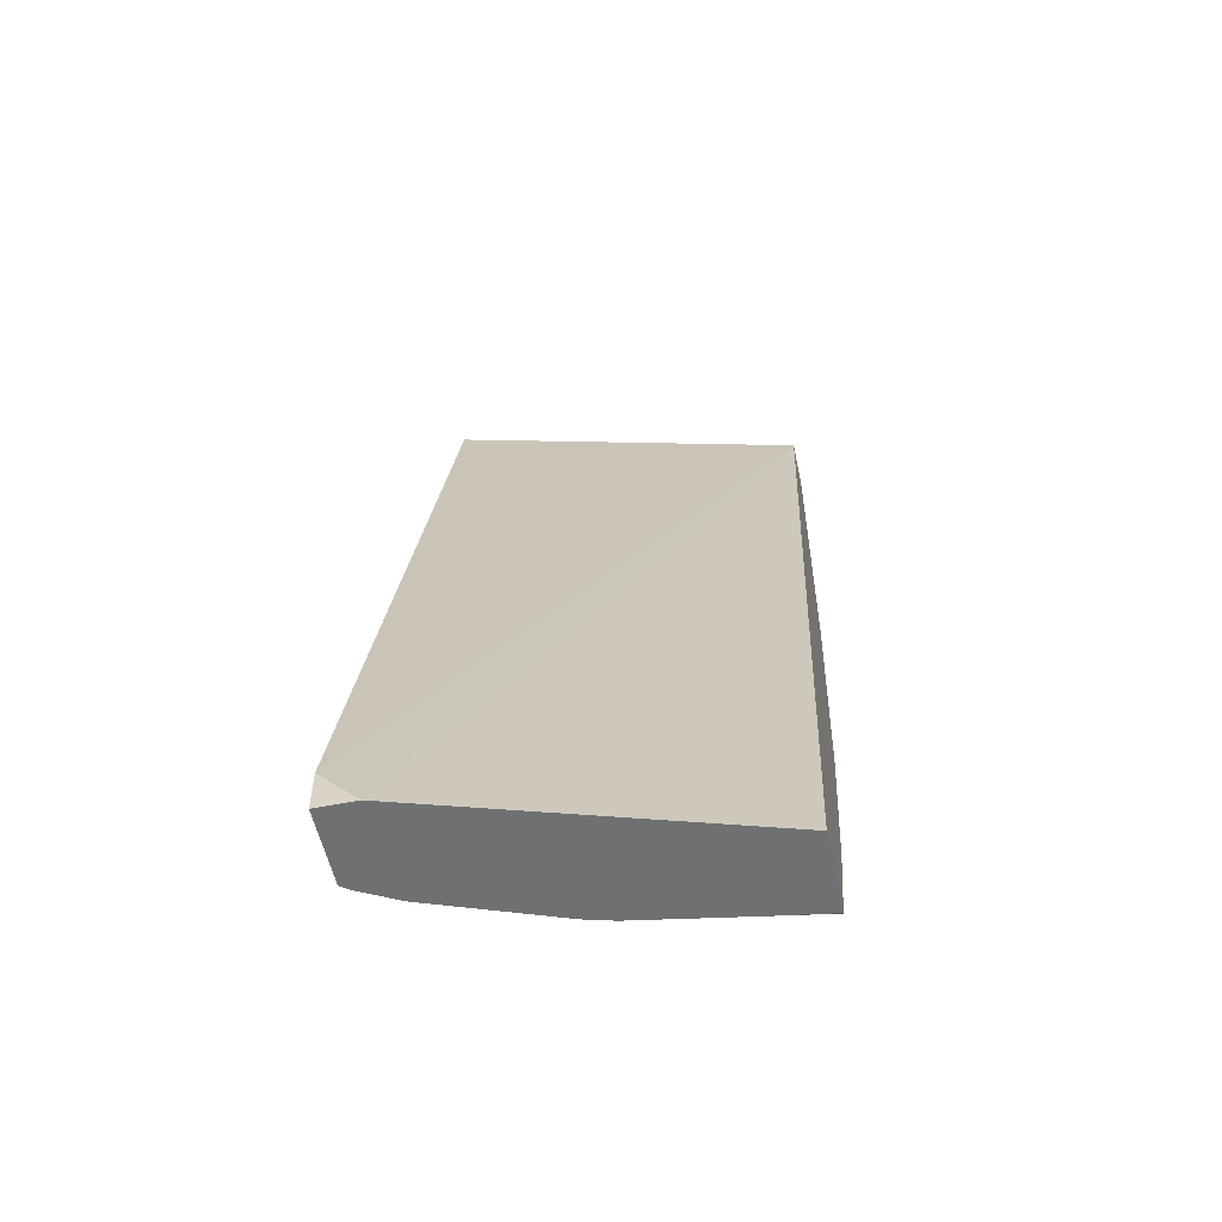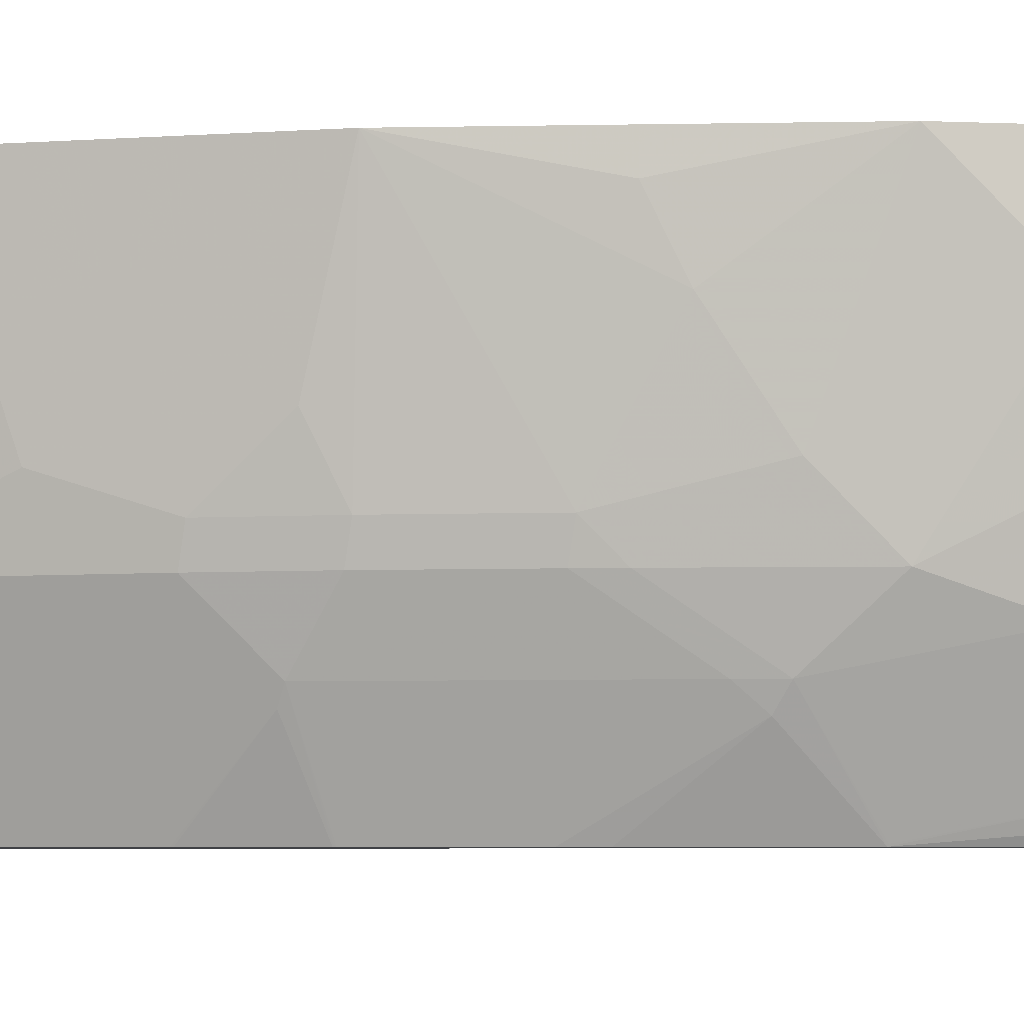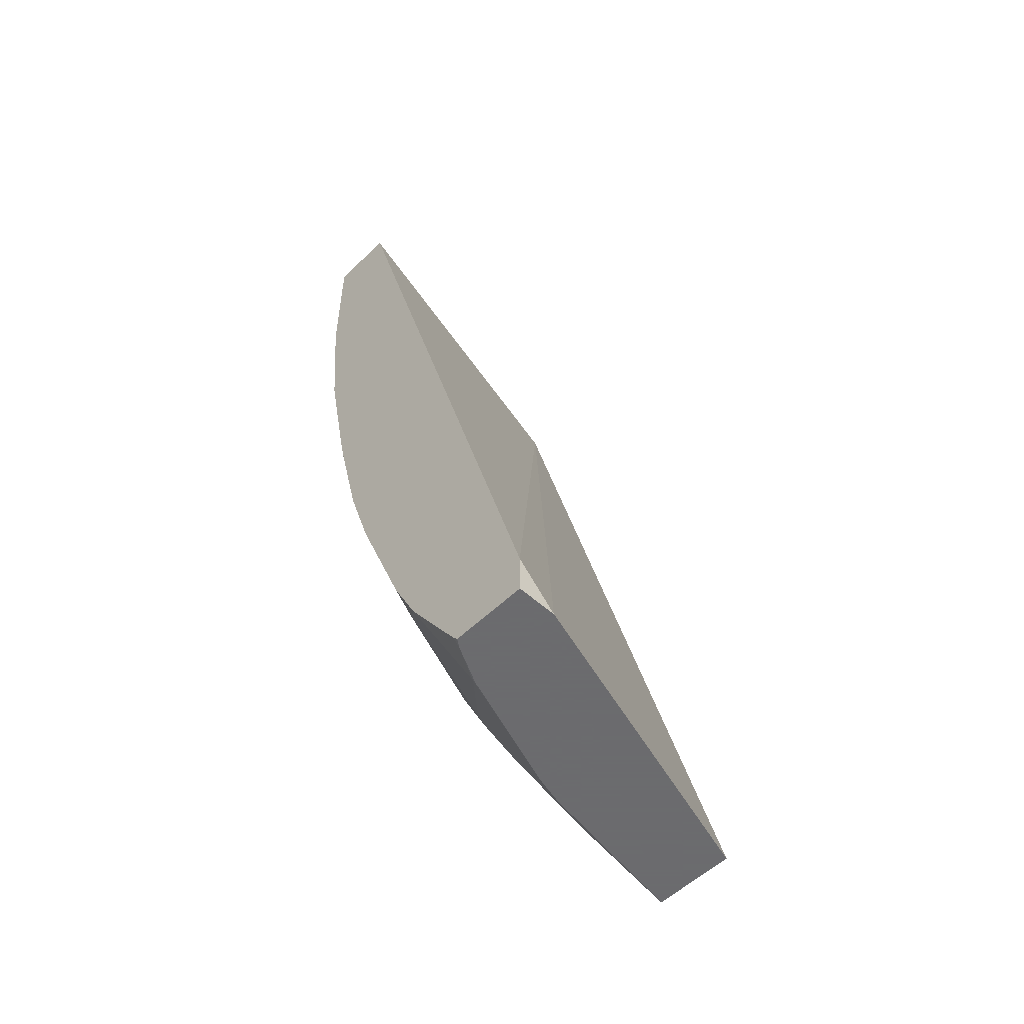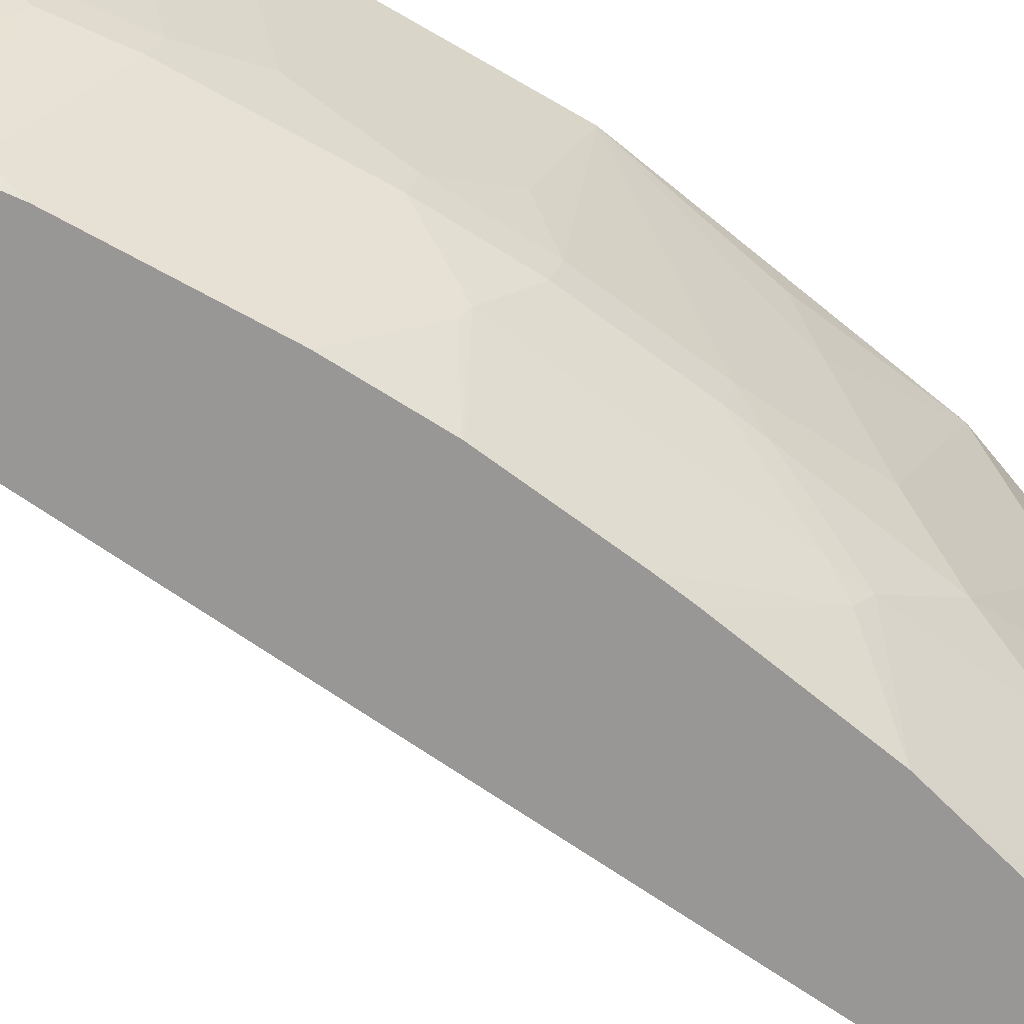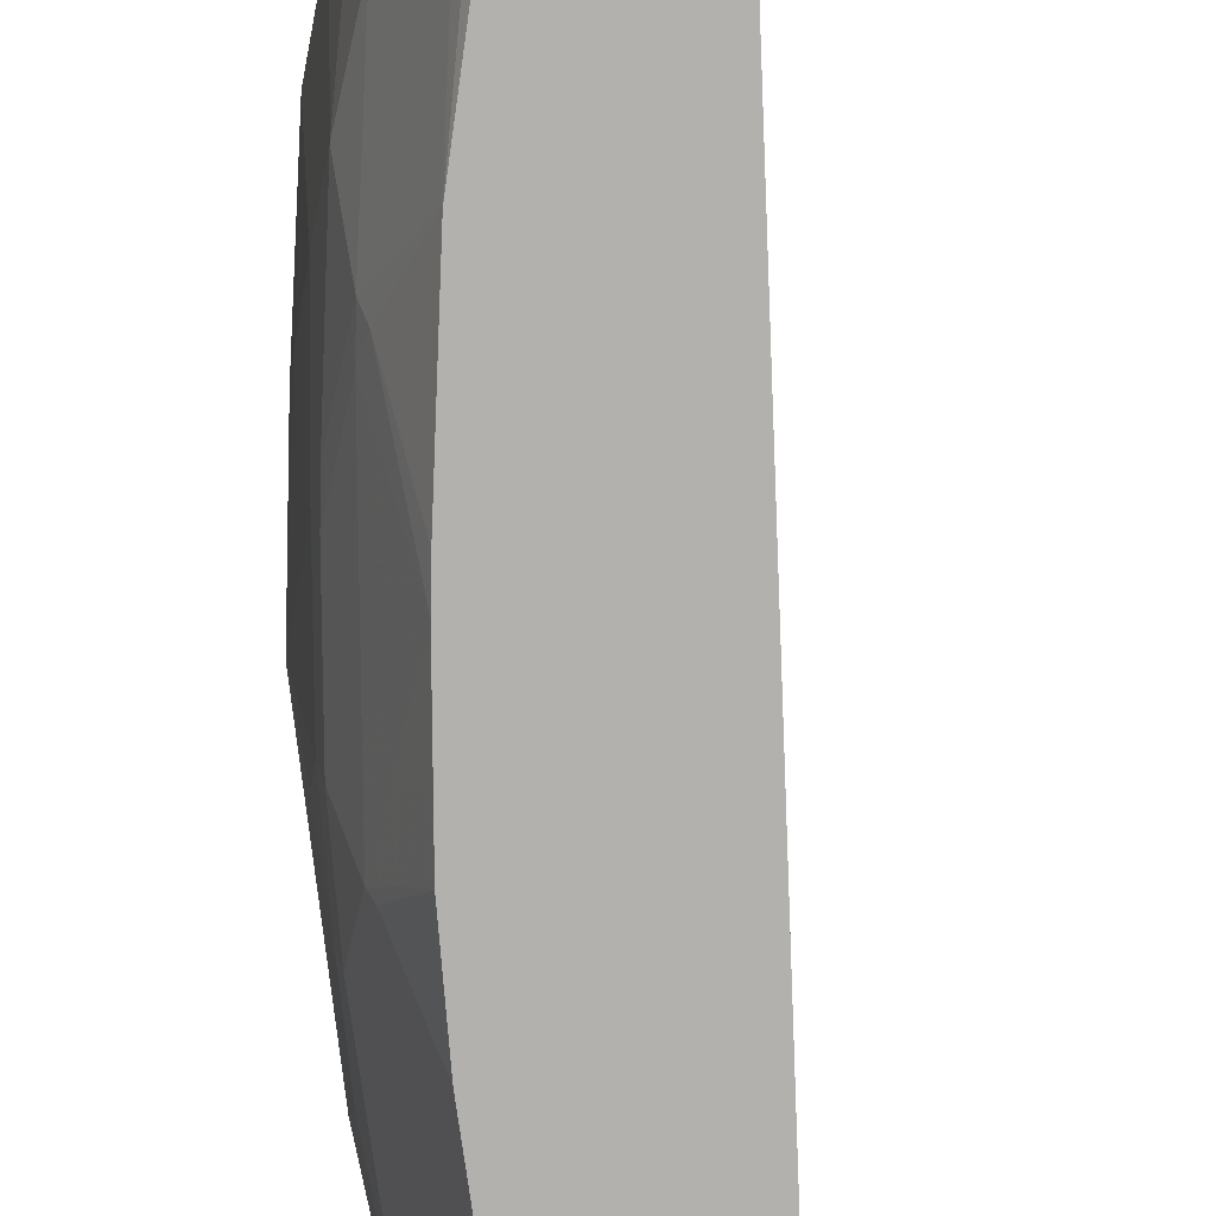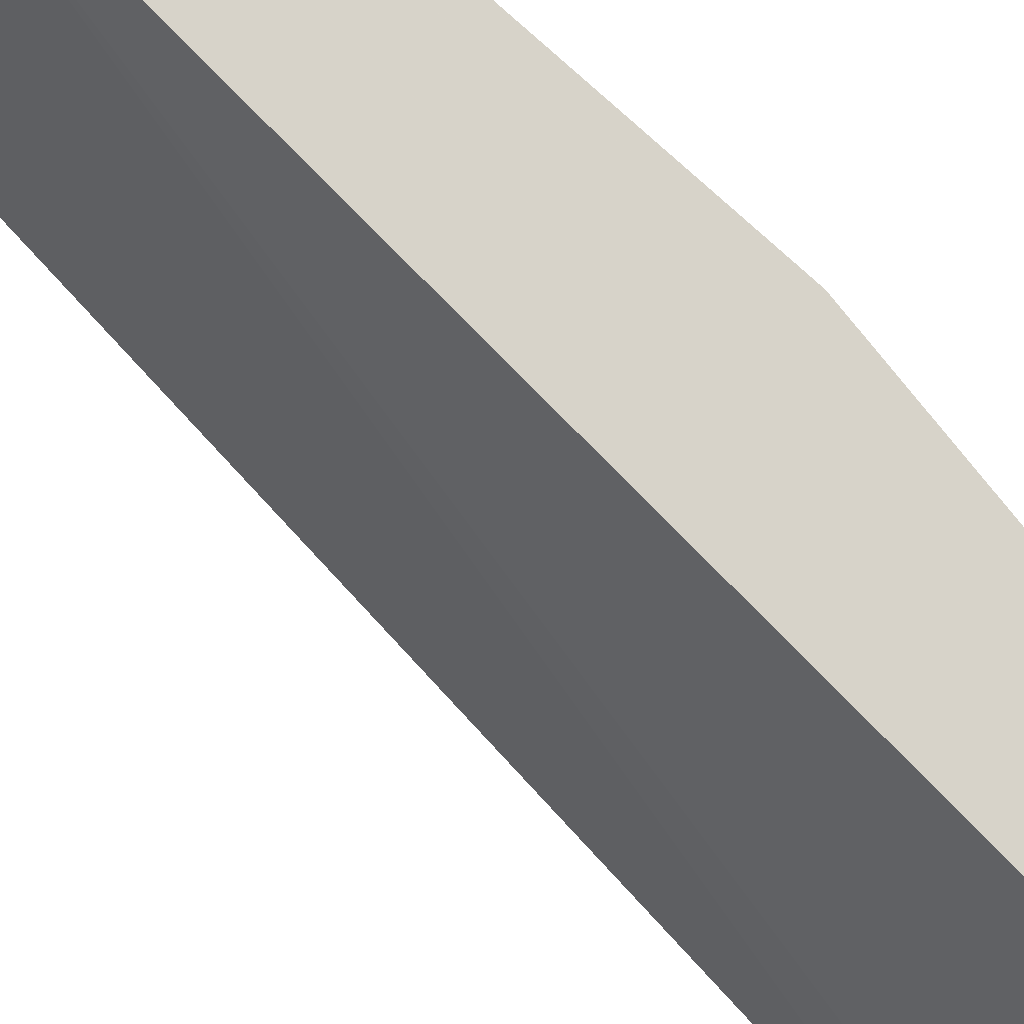
<metadata>
{"format":"obj","ext":"obj","renderer":"f3d","projection":"perspective","resolution":1024,"background":"white","views":[{"elev":-54.8,"azim":-78.1,"up":"+Y"},{"elev":-5.3,"azim":82.3,"up":"+Z"},{"elev":-53.5,"azim":-134.0,"up":"+Y"},{"elev":-68.3,"azim":39.1,"up":"+Z"},{"elev":-79.2,"azim":166.4,"up":"+Z"},{"elev":76.1,"azim":-58.5,"up":"+Z"}]}
</metadata>
<code>
v 0.6256 -0.126 -0.09482
v 0.6067 -0.126 -0.1896
v 0.6256 -0.126 -0.0001004
v 0.6256 -0.2086 -0.09482
v 0.5778 -0.126 -0.2474
v 0.6067 -0.1896 -0.1896
v 0.5877 -0.126 -0.0001004
v 0.6256 -0.3223 -0.0001004
v 0.6256 -0.2655 -0.0569
v 0.6067 -0.3223 -0.1517
v 0.6067 -0.2655 -0.1706
v 0.5304 -0.126 -0.2474
v 0.5778 -0.2266 -0.2474
v 0.5877 -0.2275 -0.2275
v 0.3567 -0.7373 -0.2474
v 0.3567 -0.7649 -0.2204
v 0.4233 -0.7649 -0.0001004
v 0.6067 -0.4171 -0.0001004
v 0.6067 -0.4171 -0.01896
v 0.6067 -0.3982 -0.0569
v 0.6067 -0.3602 -0.1138
v 0.5877 -0.4171 -0.1517
v 0.5877 -0.3602 -0.1896
v 0.5688 -0.3223 -0.2465
v 0.5814 -0.2338 -0.2401
v 0.5683 -0.3228 -0.2474
v 0.3567 -0.7649 -0.2474
v 0.4797 -0.7649 -0.0001004
v 0.5877 -0.5118 -0.0001004
v 0.5877 -0.5119 -0.0001004
v 0.5877 -0.4361 -0.1327
v 0.583 -0.4385 -0.1517
v 0.583 -0.3816 -0.1896
v 0.5814 -0.3666 -0.2022
v 0.5493 -0.4176 -0.2474
v 0.4085 -0.7649 -0.2474
v 0.4707 -0.7649 -0.0569
v 0.4803 -0.7646 -0.0001004
v 0.5308 -0.6446 -0.0569
v 0.5688 -0.5498 -0.03794
v 0.5688 -0.5308 -0.09482
v 0.5688 -0.5119 -0.1327
v 0.5308 -0.6636 -0.0001004
v 0.564 -0.5143 -0.1517
v 0.5451 -0.5332 -0.1896
v 0.545 -0.4373 -0.2474
v 0.4124 -0.7649 -0.2423
v 0.4087 -0.7647 -0.2474
v 0.4612 -0.7649 -0.1138
v 0.4803 -0.7457 -0.07586
v 0.4866 -0.752 -0.0001004
v 0.5308 -0.6257 -0.1138
v 0.5119 -0.6825 -0.07586
v 0.5498 -0.5687 -0.1327
v 0.5245 -0.6761 -0.0001004
v 0.5451 -0.5711 -0.1517
v 0.5403 -0.5356 -0.1991
v 0.5256 -0.5145 -0.2474
v 0.5261 -0.5143 -0.2465
v 0.526 -0.5131 -0.2474
v 0.4259 -0.7649 -0.2166
v 0.4119 -0.7609 -0.2474
v 0.4498 -0.7041 -0.2474
v 0.4266 -0.7631 -0.218
v 0.4562 -0.7649 -0.1327
v 0.4803 -0.7267 -0.1327
v 0.4866 -0.7141 -0.1327
v 0.5119 -0.6636 -0.1327
v 0.5071 -0.6659 -0.1517
v 0.5403 -0.5545 -0.1801
v 0.4688 -0.6662 -0.2474
v 0.5067 -0.5714 -0.2474
v 0.5071 -0.5701 -0.2474
v 0.4645 -0.6873 -0.237
v 0.4645 -0.7252 -0.1801
v 0.4835 -0.7062 -0.1611
v 0.4882 -0.7038 -0.1517
f 37 50 38
f 39 52 41
f 39 41 40
f 39 43 53
f 39 53 52
f 41 52 54
f 38 50 51
f 42 56 44
f 42 54 56
f 43 55 53
f 44 56 45
f 45 56 70
f 45 70 57
f 45 57 58
f 45 58 59
f 41 54 42
f 37 49 50
f 30 43 39
f 34 46 35
f 23 34 26
f 45 59 60
f 23 26 24
f 26 34 35
f 28 37 38
f 30 39 40
f 30 40 41
f 30 41 42
f 30 42 31
f 31 42 44
f 31 44 32
f 32 44 45
f 32 45 33
f 33 46 34
f 33 45 46
f 36 48 47
f 45 60 46
f 57 73 58
f 47 62 63
f 63 71 74
f 63 74 64
f 64 75 65
f 64 74 75
f 65 75 76
f 65 76 66
f 66 76 77
f 66 77 67
f 67 77 68
f 68 77 69
f 69 77 74
f 69 74 71
f 74 77 76
f 74 76 75
f 23 33 34
f 61 64 65
f 58 60 59
f 57 72 73
f 57 71 72
f 47 63 64
f 47 64 61
f 49 65 66
f 49 66 50
f 50 66 67
f 50 67 68
f 50 68 53
f 47 48 62
f 50 53 55
f 52 56 54
f 52 53 68
f 52 68 69
f 52 69 56
f 56 69 71
f 56 71 70
f 57 70 71
f 50 55 51
f 22 33 23
f 16 37 28
f 22 31 32
f 3 29 18
f 3 18 8
f 4 9 10
f 4 10 11
f 4 11 6
f 5 13 26
f 5 26 35
f 5 35 46
f 5 46 60
f 5 60 58
f 5 58 73
f 5 73 72
f 5 72 71
f 5 71 63
f 5 63 62
f 3 30 29
f 5 62 48
f 3 43 30
f 3 51 55
f 22 32 33
f 1 5 12
f 1 12 7
f 1 7 3
f 1 3 8
f 1 8 9
f 1 9 4
f 1 4 6
f 1 6 2
f 2 6 13
f 2 13 5
f 3 7 17
f 3 17 28
f 3 28 38
f 3 38 51
f 3 55 43
f 5 48 36
f 1 2 5
f 5 27 15
f 14 26 25
f 15 27 16
f 16 27 36
f 16 36 47
f 16 47 61
f 5 36 27
f 16 65 49
f 16 49 37
f 16 28 17
f 18 29 19
f 19 29 30
f 19 30 20
f 20 30 31
f 20 31 21
f 21 31 22
f 14 24 26
f 13 25 26
f 16 61 65
f 11 24 14
f 13 14 25
f 5 15 12
f 6 11 14
f 6 14 13
f 7 12 15
f 7 16 17
f 8 18 19
f 7 15 16
f 8 20 21
f 8 21 10
f 8 10 9
f 10 21 22
f 10 22 23
f 10 23 11
f 11 23 24
f 8 19 20

</code>
